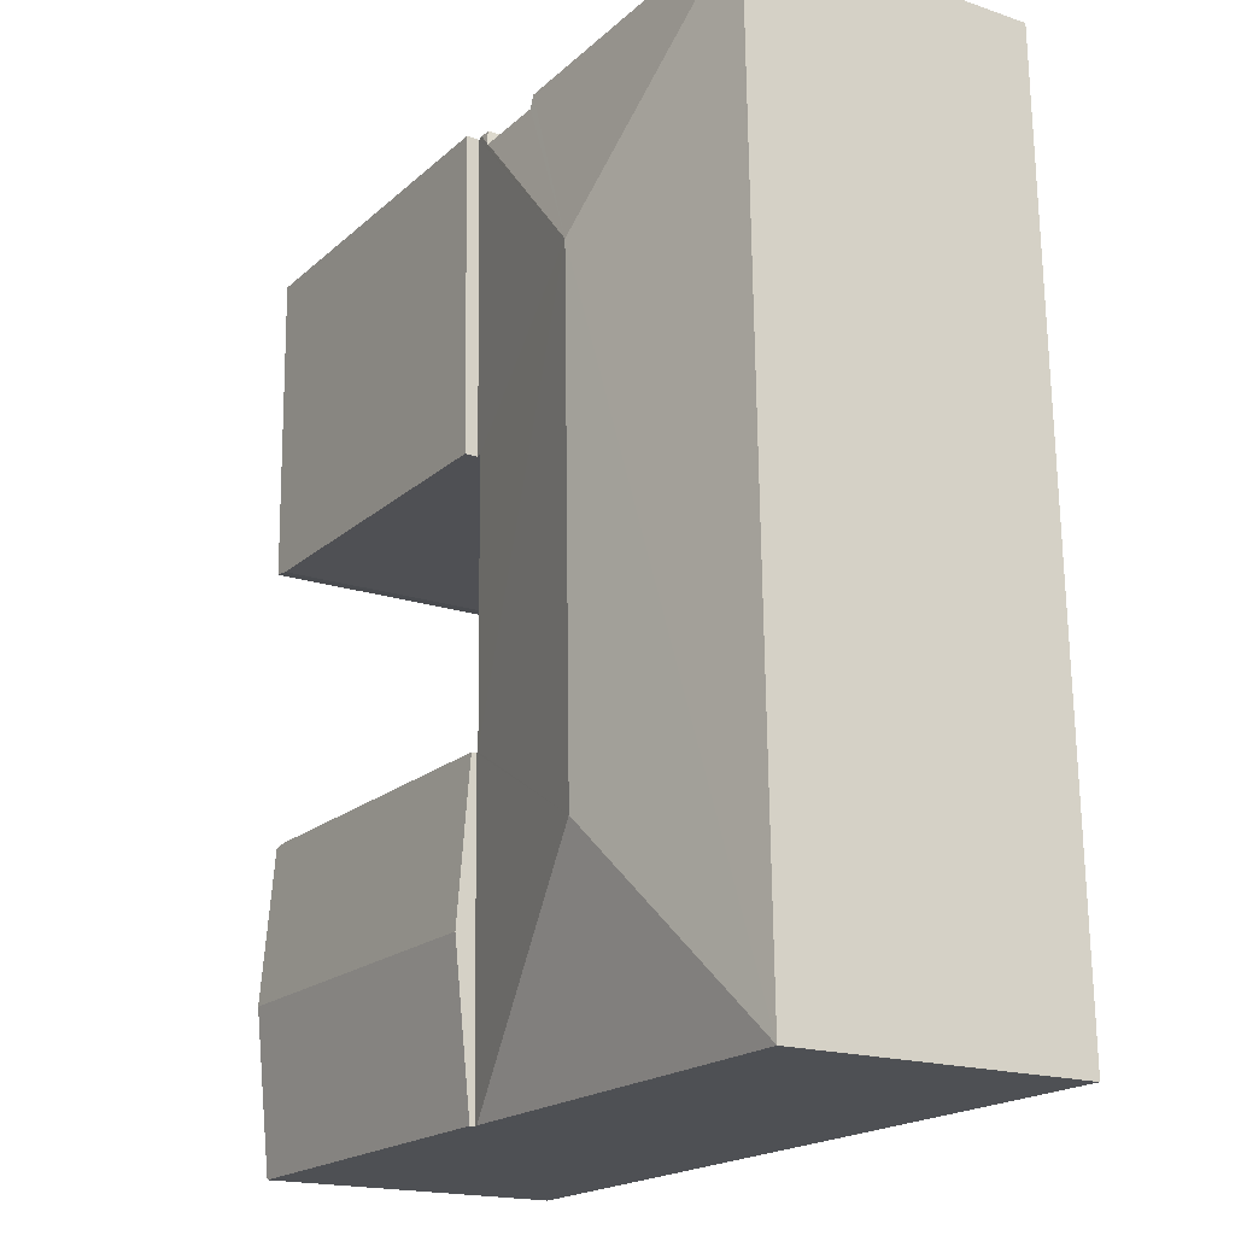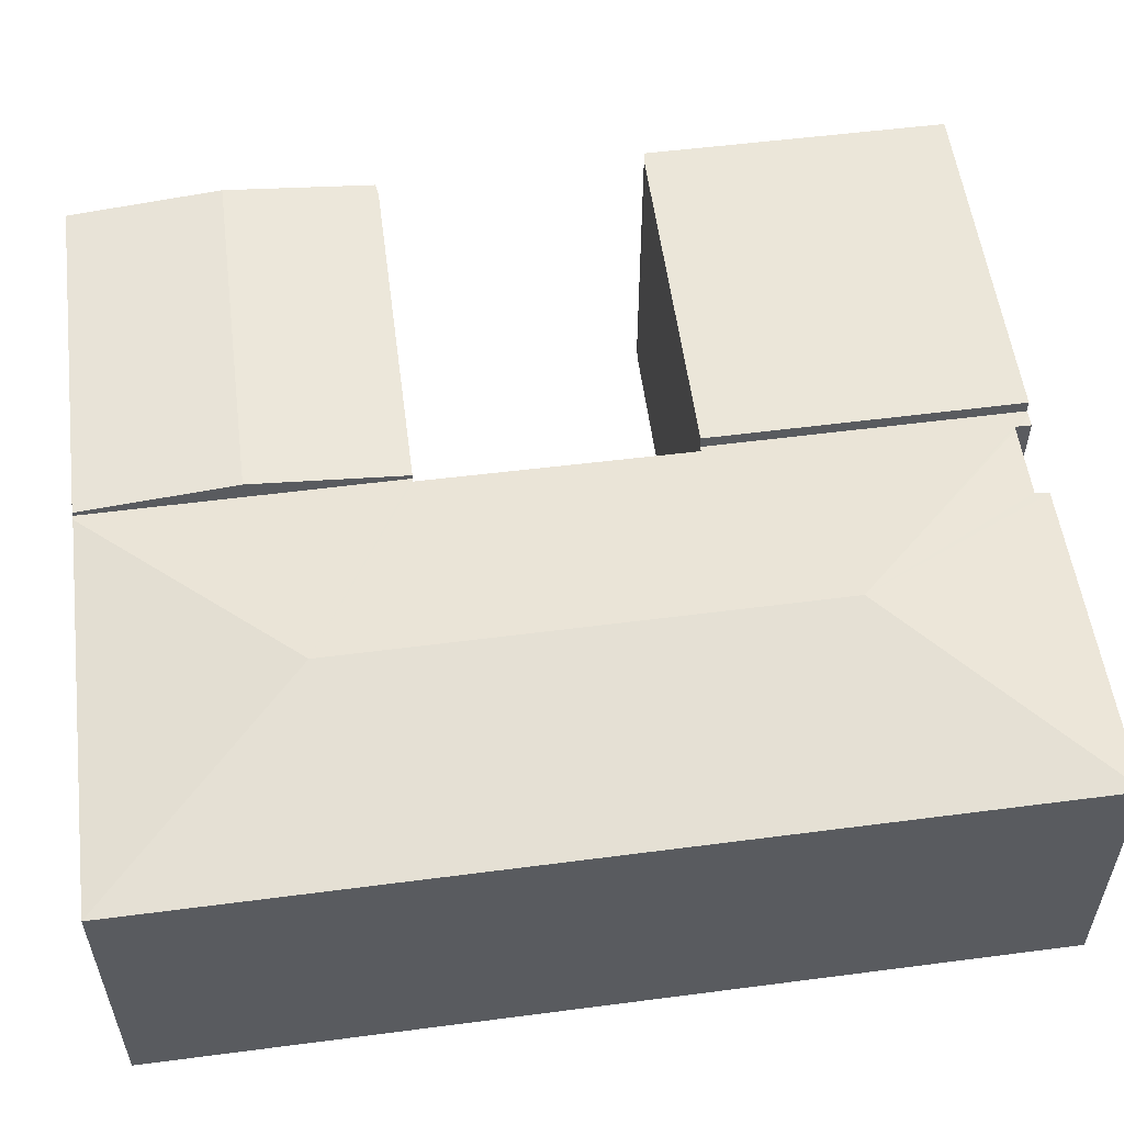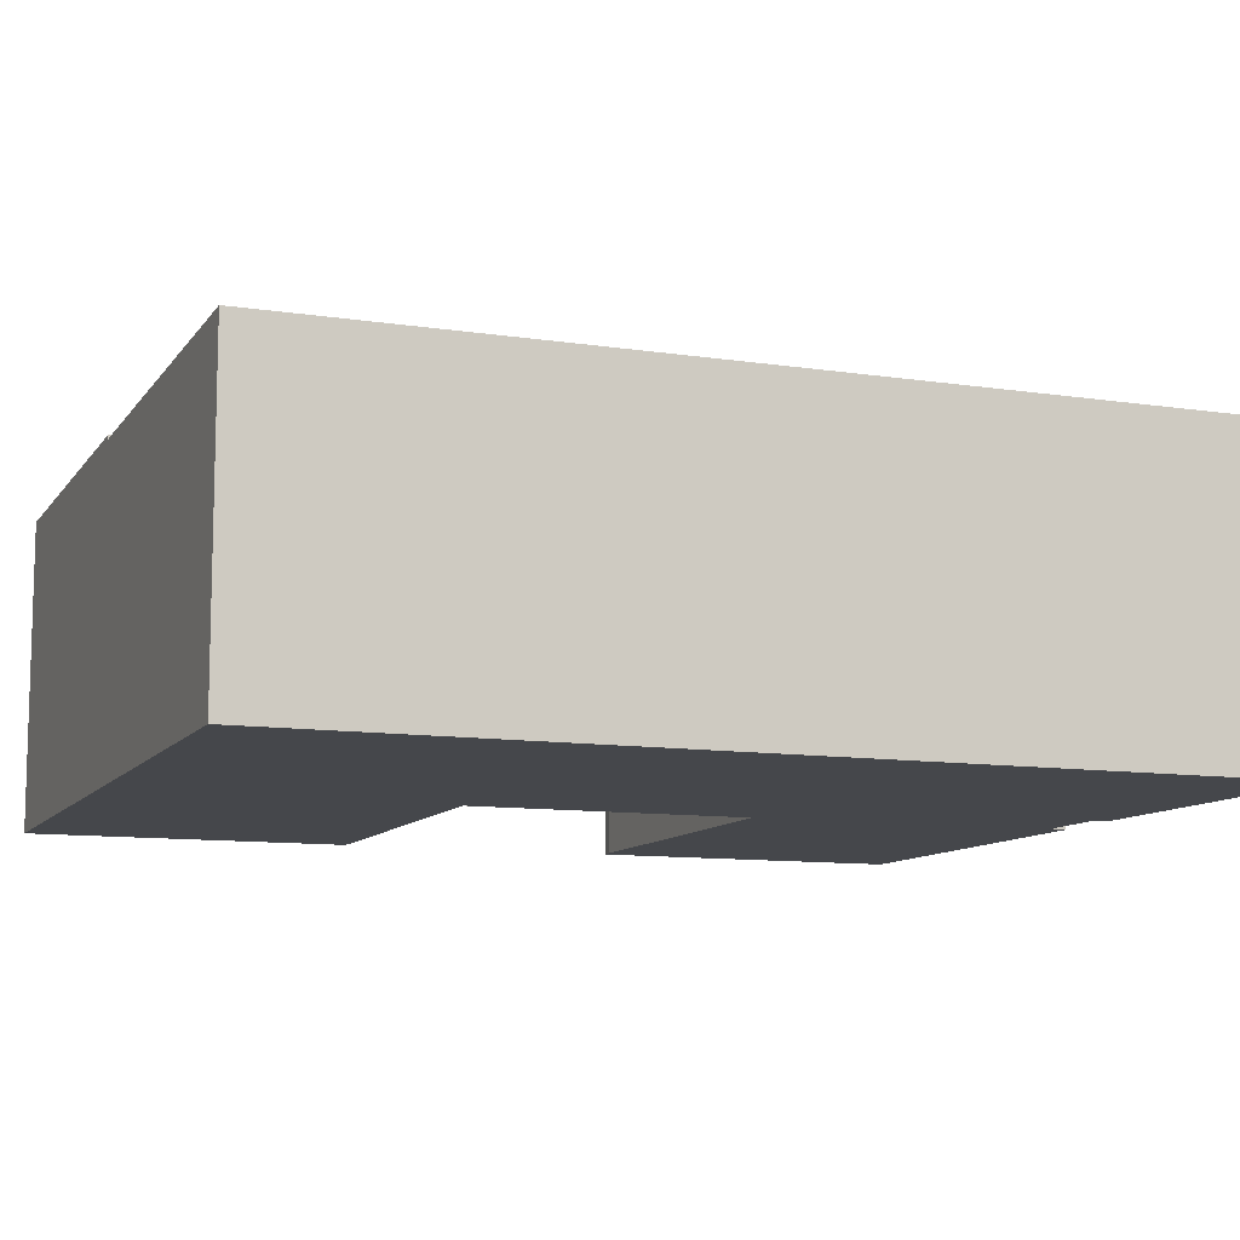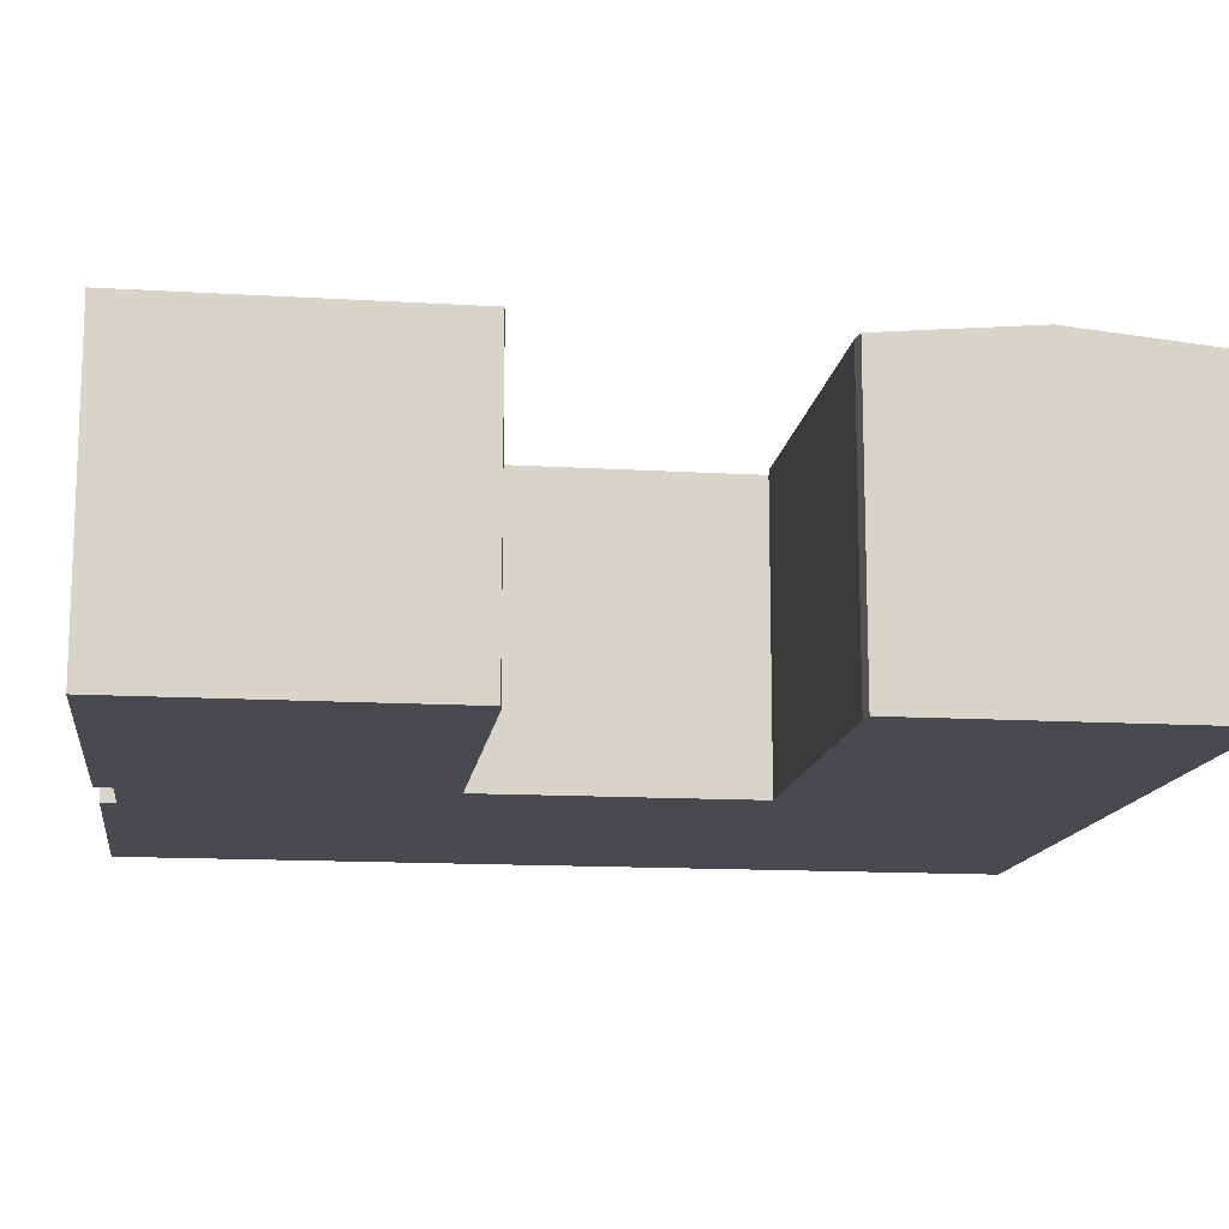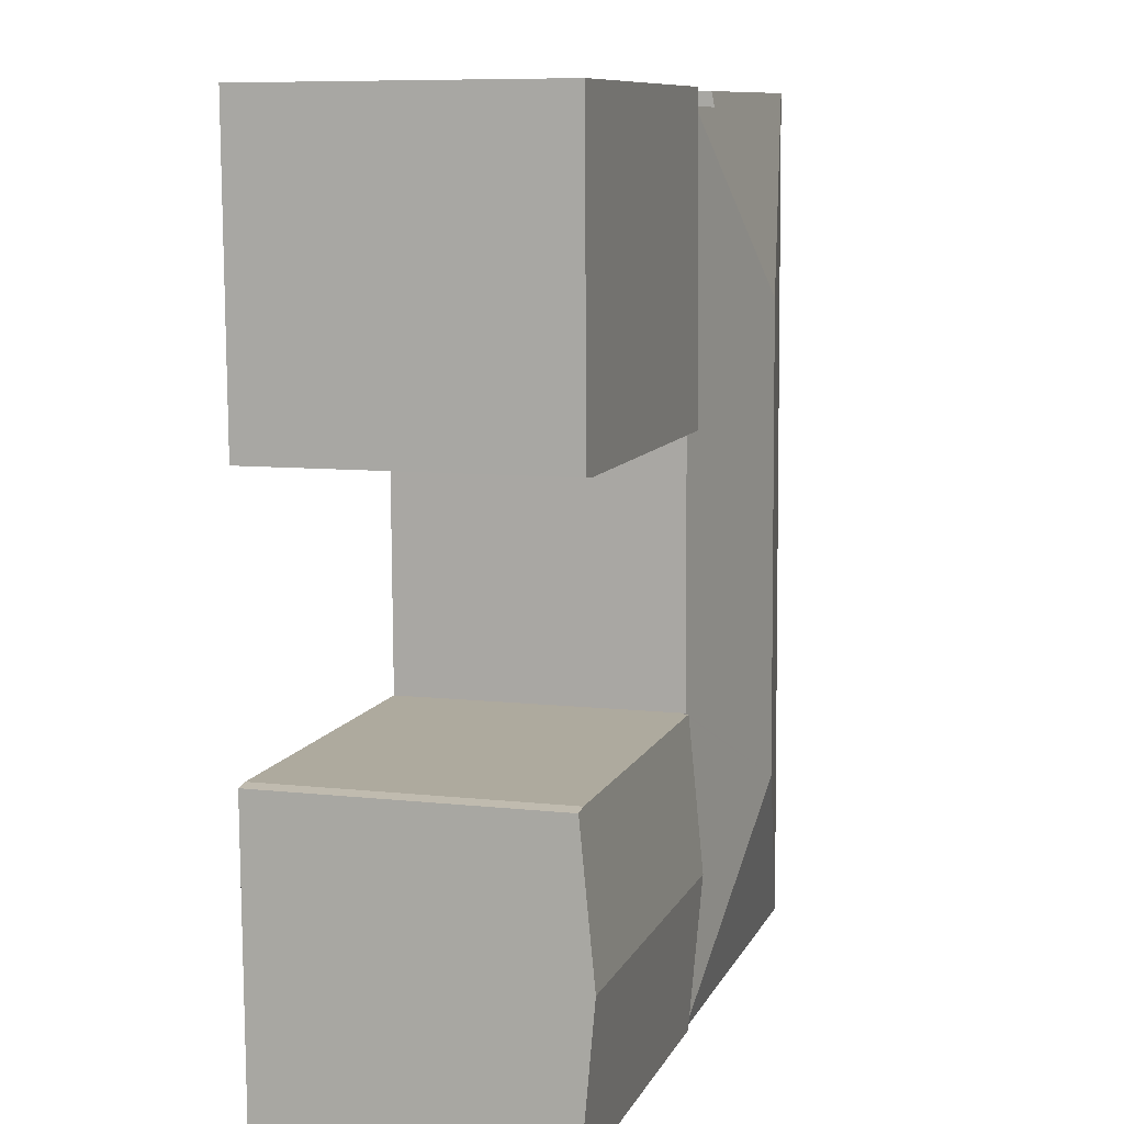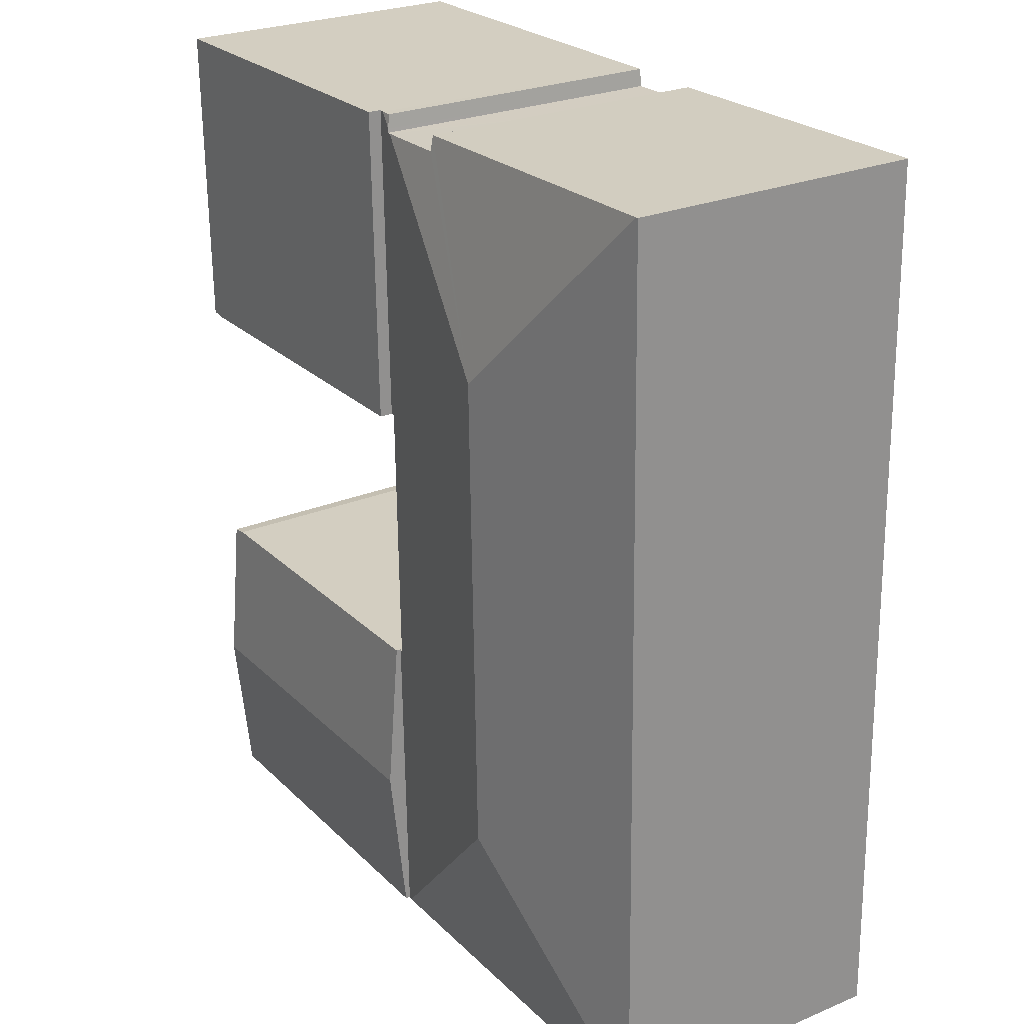
<metadata>
{"format":"obj","ext":"obj","renderer":"f3d","projection":"perspective","resolution":1024,"background":"white","views":[{"elev":-18.4,"azim":-122.8,"up":"+Z"},{"elev":55.4,"azim":-96.5,"up":"+Y"},{"elev":-10.2,"azim":-110.1,"up":"+Y"},{"elev":-13.6,"azim":83.4,"up":"+Y"},{"elev":8.4,"azim":106.9,"up":"+Z"},{"elev":25.9,"azim":-123.5,"up":"+Z"}]}
</metadata>
<code>
v  8.384 6.073 17.79
v  4.501 6.792 14.08
v  6.877 6.074 17.82
v  6.883 6.016 18.12
v  0.463 6.009 18.3
v  8.741 6.007 18.13
v  8.466 6.058 17.86
v  8.505 6.007 18.13
v  8.354 6.001 -0.117
v  8.527 5.982 3.09
v  8.454 5.982 -0.118
v  4.273 6.792 4.119
v  8.6 5.982 6.256
v  8.518 5.998 6.257
v  8.608 6.004 11.75
v  8.454 6.06 17.78
v  8.872 5.982 18.12
v  8.726 5.982 11.75
v  0 6.001 3.675e-16
v  0.419 6.001 18.31
v  6.883 -1.11e-15 18.12
v  0.463 -1.121e-15 18.3
v  0.419 -1.121e-15 18.31
v  6.877 -1.091e-15 17.82
v  8.454 -1.089e-15 17.78
v  8.384 -1.089e-15 17.79
v  8.505 -1.11e-15 18.13
v  8.872 -1.11e-15 18.12
v  8.741 -1.11e-15 18.13
v  8.518 -3.831e-16 6.257
v  8.6 -3.831e-16 6.256
v  8.726 -7.196e-16 11.75
v  8.608 -7.197e-16 11.75
v  8.454 7.225e-18 -0.118
v  8.527 -1.892e-16 3.09
v  8.466 -1.094e-15 17.86
v  0 0 0
v  8.354 7.164e-18 -0.117
v  16.01 6.374 2.985
v  15.77 6.083 6.139
v  16.08 6.087 6.093
v  8.6 6.081 6.256
v  8.527 6.374 3.09
v  15.95 6.077 -0.223
v  8.454 6.077 -0.118
v  15.77 -3.759e-16 6.139
v  16.08 -3.731e-16 6.093
v  15.95 1.365e-17 -0.223
v  16.01 -1.828e-16 2.985
v  16.18 6.246 11.67
v  8.872 6.246 18.12
v  16.3 6.246 17.98
v  15.86 6.246 11.63
v  8.726 6.246 11.75
v  16.3 -1.101e-15 17.98
v  16.18 -7.143e-16 11.67
v  15.86 -7.124e-16 11.63
g defaultobject
f 1 2 3
f 4 3 2
f 5 4 2
f 6 7 8
f 9 10 11
f 10 9 12
f 10 12 13
f 13 12 14
f 14 12 2
f 14 2 15
f 1 16 2
f 15 17 18
f 17 15 2
f 17 2 16
f 17 16 7
f 17 7 6
f 12 9 19
f 5 19 20
f 19 5 2
f 19 2 12
f 5 21 4
f 21 5 20
f 21 20 22
f 22 20 23
f 24 1 3
f 1 24 16
f 16 24 25
f 25 24 26
f 27 6 8
f 6 27 17
f 17 27 28
f 28 27 29
f 30 13 14
f 13 30 31
f 4 24 3
f 24 4 21
f 28 18 17
f 18 28 32
f 33 14 15
f 14 33 30
f 31 10 13
f 10 31 11
f 11 31 34
f 34 31 35
f 25 7 16
f 7 25 8
f 8 25 27
f 27 25 36
f 37 20 19
f 20 37 23
f 18 33 15
f 33 18 32
f 11 19 9
f 19 11 34
f 19 34 37
f 37 34 38
f 28 33 32
f 33 28 25
f 25 28 36
f 36 28 29
f 36 29 27
f 35 38 34
f 38 35 37
f 37 35 23
f 23 35 30
f 30 35 31
f 23 30 33
f 23 33 24
f 24 33 26
f 26 33 25
f 23 24 21
f 23 21 22
f 39 40 41
f 40 39 42
f 42 39 43
f 44 43 39
f 43 44 45
f 34 43 45
f 43 34 42
f 42 34 31
f 31 34 35
f 42 46 40
f 46 42 31
f 40 47 41
f 47 40 46
f 47 39 41
f 39 47 44
f 44 47 48
f 48 47 49
f 48 45 44
f 45 48 34
f 46 49 47
f 49 46 31
f 49 31 48
f 48 31 34
f 34 31 35
f 50 51 52
f 51 50 53
f 51 53 54
f 32 51 54
f 51 32 28
f 28 52 51
f 52 28 55
f 55 50 52
f 50 55 56
f 57 54 53
f 54 57 32
f 56 53 50
f 53 56 57
f 57 28 32
f 28 57 55
f 55 57 56

</code>
